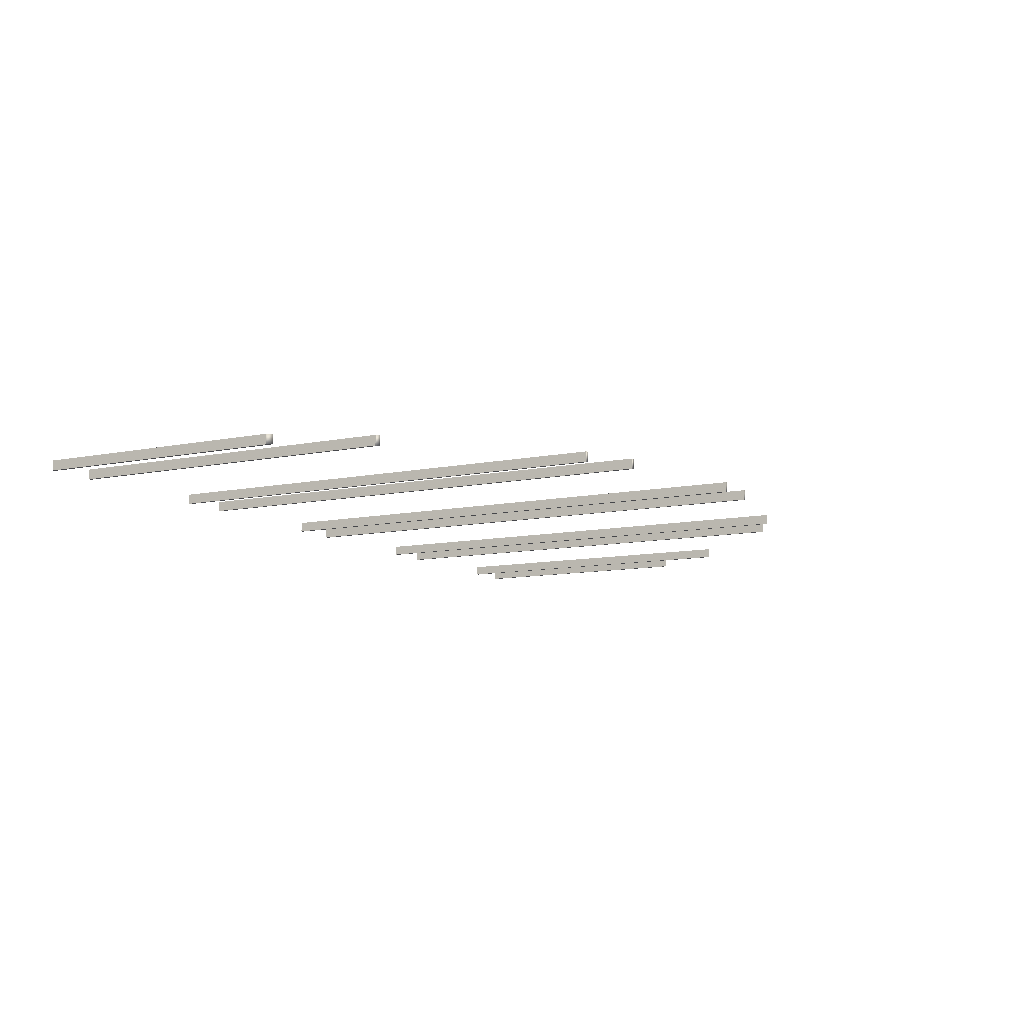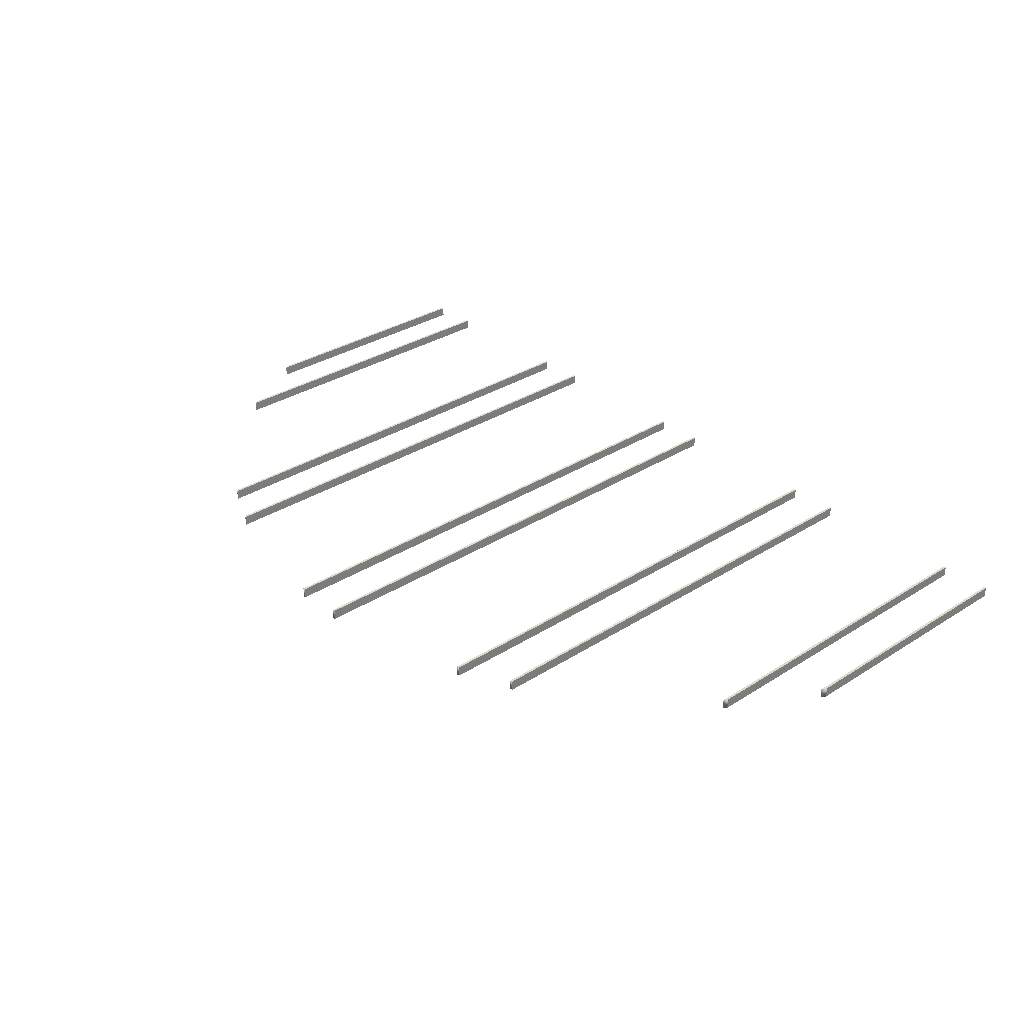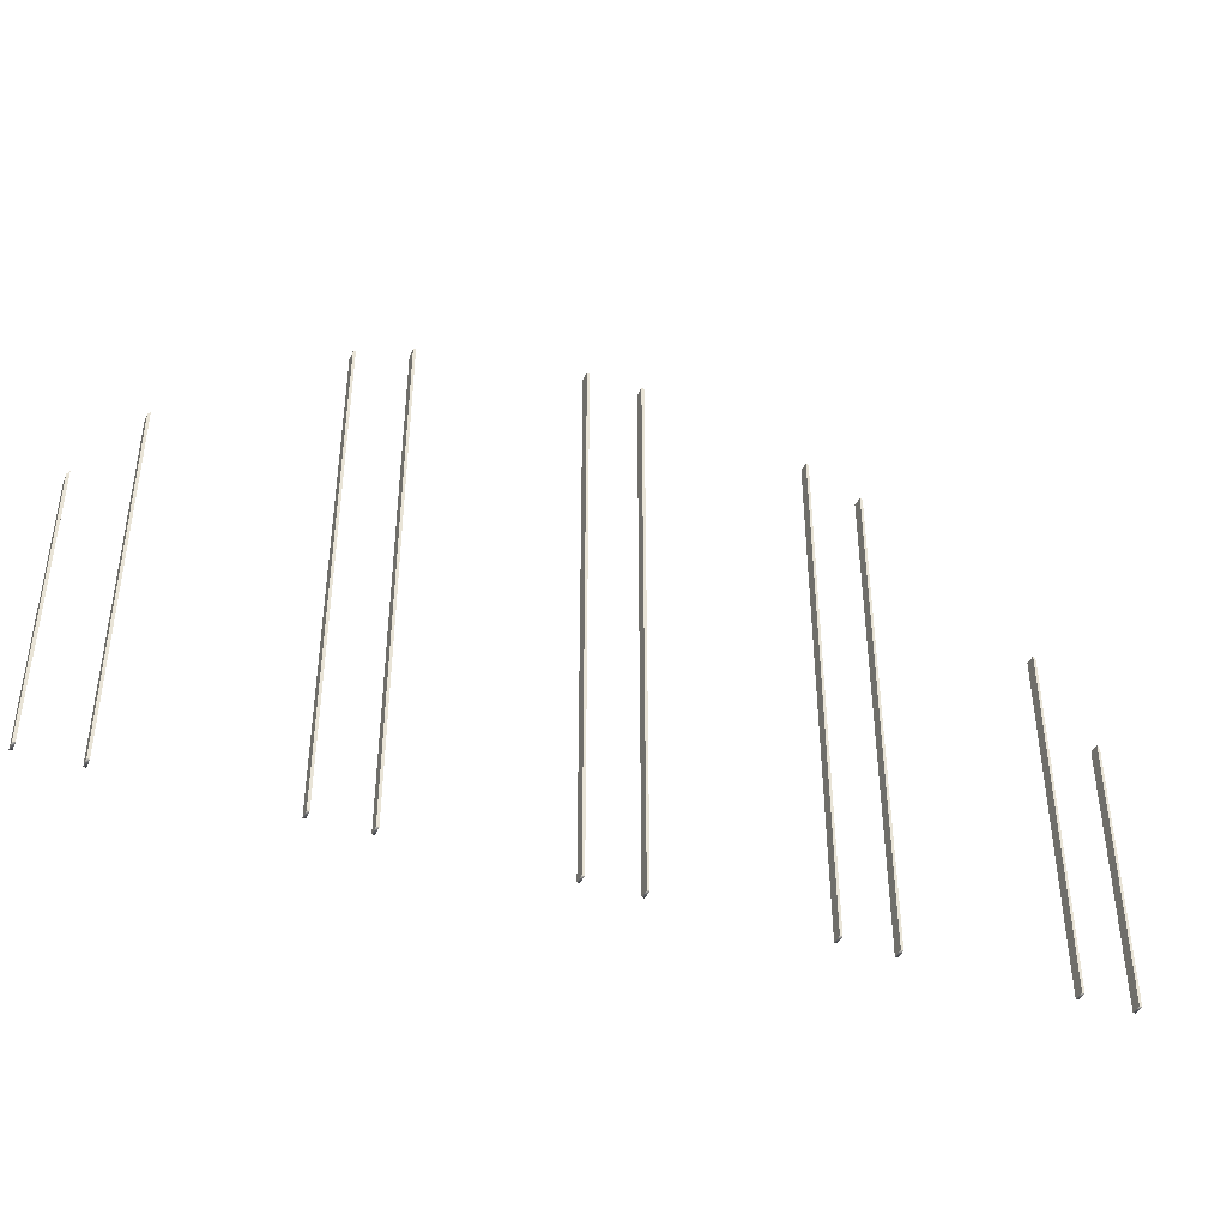
<metadata>
{"format":"obj","ext":"obj","renderer":"f3d","projection":"perspective","resolution":1024,"background":"white","views":[{"elev":-9.9,"azim":118.5,"up":"+Z"},{"elev":32.4,"azim":-131.5,"up":"+Z"},{"elev":-41.3,"azim":-22.1,"up":"+Y"}]}
</metadata>
<code>
o Cube.5608_0113
v -0.8068 0.7755 0.4635
v -0.8068 1.097 0.4635
v -0.8068 1.097 0.4575
v -0.8068 0.7755 0.4575
v -0.9328 0.7755 0.4635
v -0.9328 1.062 0.4635
v -0.5548 0.7755 0.4635
v -0.5548 0.9823 0.4635
v -0.8053 0.7755 0.4575
v -0.8053 1.098 0.4575
v -0.9328 1.062 0.4575
v -0.9328 0.7755 0.4575
v -0.5548 0.9823 0.4575
v -0.5548 0.7755 0.4575
v -0.9313 0.7755 0.4575
v -0.9313 1.063 0.4575
v -0.8053 0.7755 0.4635
v -0.8053 1.098 0.4635
v -0.5533 0.7755 0.4575
v -0.5533 0.9801 0.4575
v -0.9313 0.7755 0.4635
v -0.9313 1.063 0.4635
v -1.059 0.7755 0.4575
v -1.057 0.7755 0.4575
v -0.5533 0.7755 0.4635
v -1.028 0.7755 0.4575
v -1.026 0.7755 0.4575
v -0.7758 0.7755 0.4635
v -0.7758 1.098 0.4635
v -0.5533 0.9801 0.4635
v -0.7758 1.098 0.4575
v -0.7758 0.7755 0.4575
v -1.057 0.7755 0.4635
v -1.059 0.7755 0.4635
v -1.026 0.7755 0.4635
v -1.028 0.7755 0.4635
v -0.9018 0.7755 0.4635
v -0.9018 1.077 0.4635
v -0.7743 0.7755 0.4575
v -0.7743 1.097 0.4575
v -0.9018 1.077 0.4575
v -0.5238 0.7755 0.4635
v -0.5238 0.9324 0.4635
v -0.9018 0.7755 0.4575
v -0.7743 0.7755 0.4635
v -0.5238 0.9324 0.4575
v -0.5238 0.7755 0.4575
v -0.7743 1.097 0.4635
v -0.9003 0.7755 0.4575
v -0.9003 1.077 0.4575
v -0.5223 0.7755 0.4575
v -0.5223 0.9292 0.4575
v -0.9003 0.7755 0.4635
v -0.6808 0.7755 0.4635
v -0.6808 1.077 0.4635
v -0.9003 1.077 0.4635
v -0.6808 1.077 0.4575
v -0.6808 0.7755 0.4575
v -0.5223 0.7755 0.4635
v -0.5223 0.9292 0.4635
v -0.6793 0.7755 0.4575
v -0.6793 1.077 0.4575
v -1.059 0.9292 0.4635
v -0.6498 0.7755 0.4575
v -0.6483 0.7755 0.4575
v -1.059 0.9292 0.4575
v -0.6793 0.7755 0.4635
v -0.6483 0.7755 0.4635
v -0.6498 0.7755 0.4635
v -0.6793 1.077 0.4635
v -1.057 0.9324 0.4575
v -0.6498 1.063 0.4635
v -1.057 0.9324 0.4635
v -0.6498 1.063 0.4575
v -1.028 0.9801 0.4575
v -1.026 0.9823 0.4575
v -1.028 0.9801 0.4635
v -0.6483 1.062 0.4575
v -1.026 0.9823 0.4635
v -0.6483 1.062 0.4635
f 2 4 1
f 3 9 4
f 9 18 17
f 17 2 1
f 29 32 28
f 32 40 39
f 39 48 45
f 28 48 29
f 55 58 54
f 58 62 61
f 62 67 61
f 54 70 55
f 69 74 64
f 64 78 65
f 68 78 80
f 69 80 72
f 6 12 5
f 11 15 12
f 21 16 22
f 21 6 5
f 41 37 38
f 41 49 44
f 50 53 49
f 53 38 37
f 34 66 23
f 24 66 71
f 33 71 73
f 63 33 73
f 26 77 75
f 27 75 76
f 79 27 76
f 77 35 79
f 13 7 8
f 14 20 19
f 20 25 19
f 30 7 25
f 42 46 47
f 47 52 51
f 52 59 51
f 60 42 59
f 2 3 4
f 3 10 9
f 9 10 18
f 17 18 2
f 29 31 32
f 32 31 40
f 39 40 48
f 28 45 48
f 55 57 58
f 58 57 62
f 62 70 67
f 54 67 70
f 69 72 74
f 64 74 78
f 68 65 78
f 69 68 80
f 6 11 12
f 11 16 15
f 21 15 16
f 21 22 6
f 41 44 37
f 41 50 49
f 50 56 53
f 53 56 38
f 34 63 66
f 24 23 66
f 33 24 71
f 63 34 33
f 26 36 77
f 27 26 75
f 79 35 27
f 77 36 35
f 13 14 7
f 14 13 20
f 20 30 25
f 30 8 7
f 42 43 46
f 47 46 52
f 52 60 59
f 60 43 42
f 34 24 33
f 27 36 26
f 4 17 1
f 39 28 32
f 12 21 5
f 49 37 44
f 14 25 7
f 51 42 47
f 58 67 54
f 65 69 64
f 3 18 10
f 11 22 16
f 50 38 56
f 75 79 76
f 63 71 66
f 29 40 31
f 57 70 62
f 78 72 80
f 20 8 30
f 52 43 60
f 34 23 24
f 27 35 36
f 4 9 17
f 39 45 28
f 12 15 21
f 49 53 37
f 14 19 25
f 51 59 42
f 58 61 67
f 65 68 69
f 3 2 18
f 11 6 22
f 50 41 38
f 75 77 79
f 63 73 71
f 29 48 40
f 57 55 70
f 78 74 72
f 20 13 8
f 52 46 43

</code>
